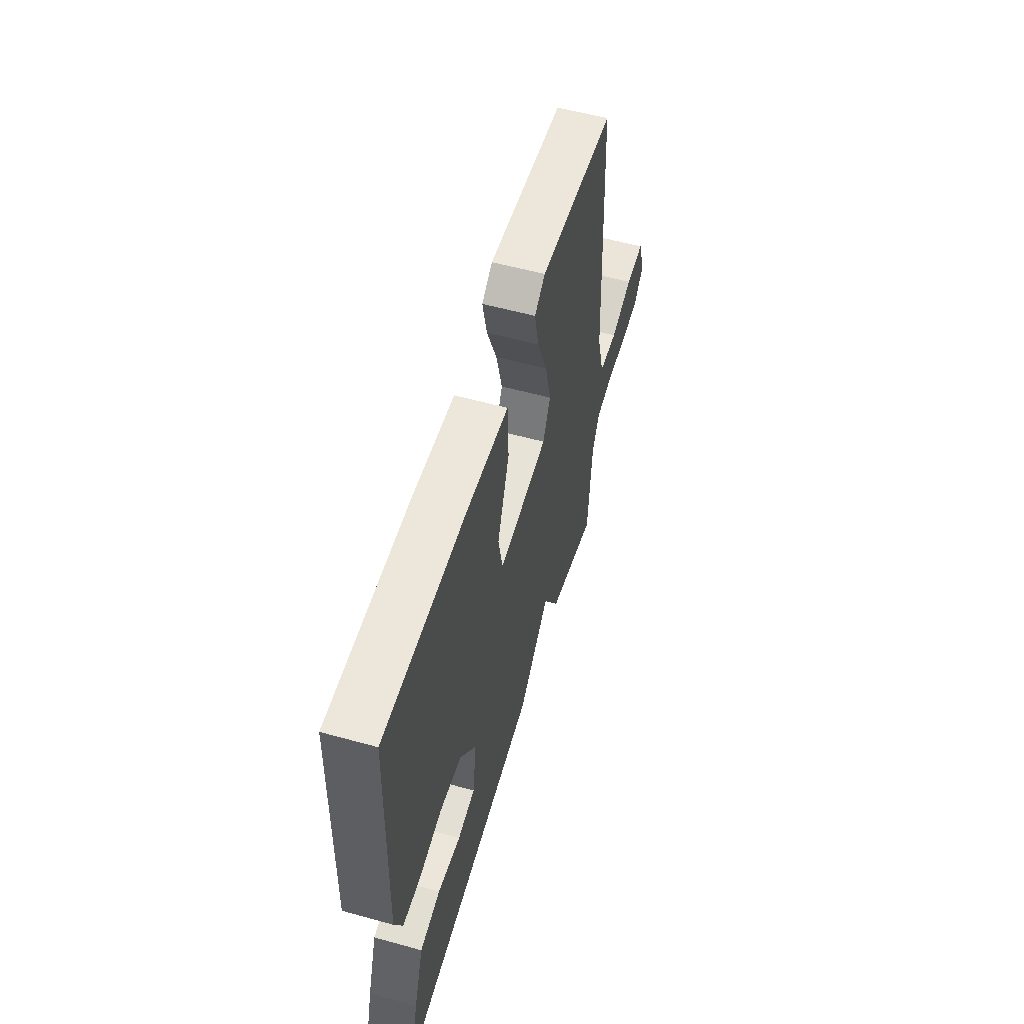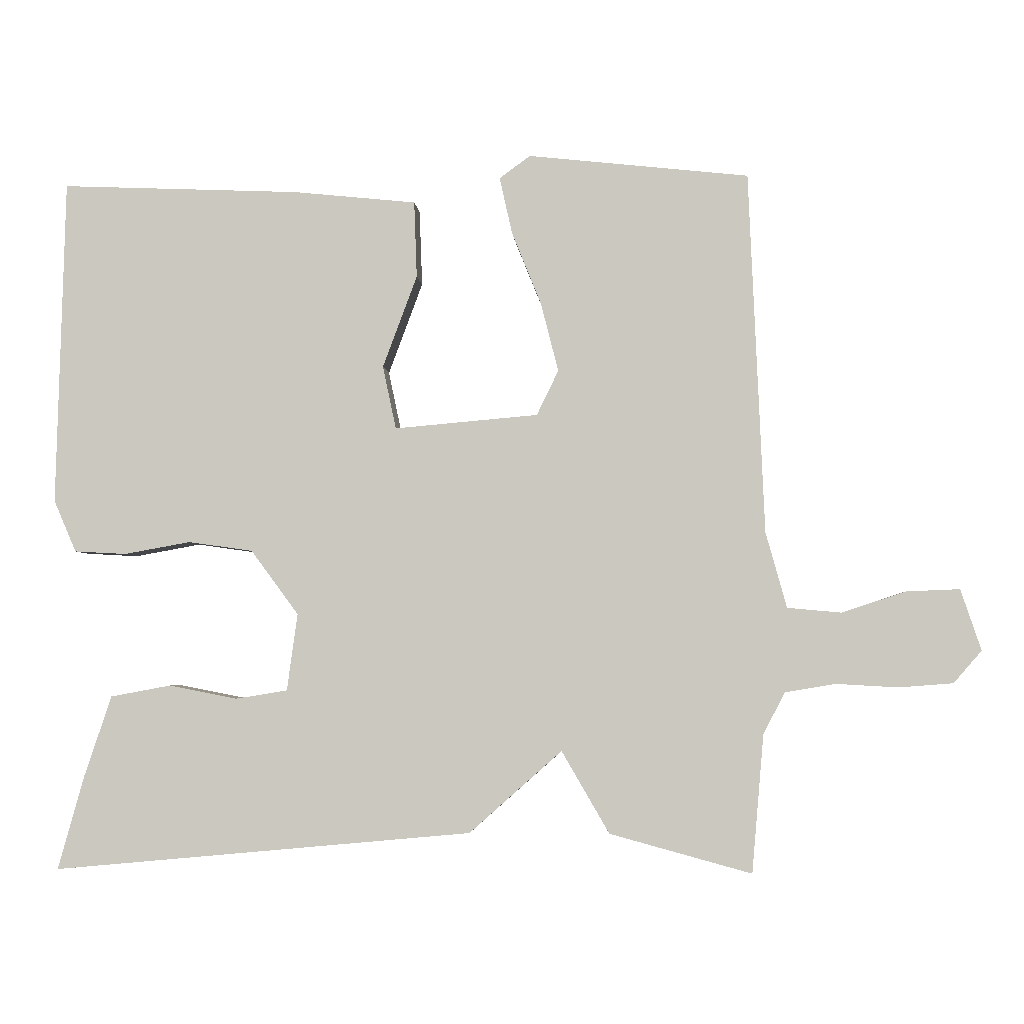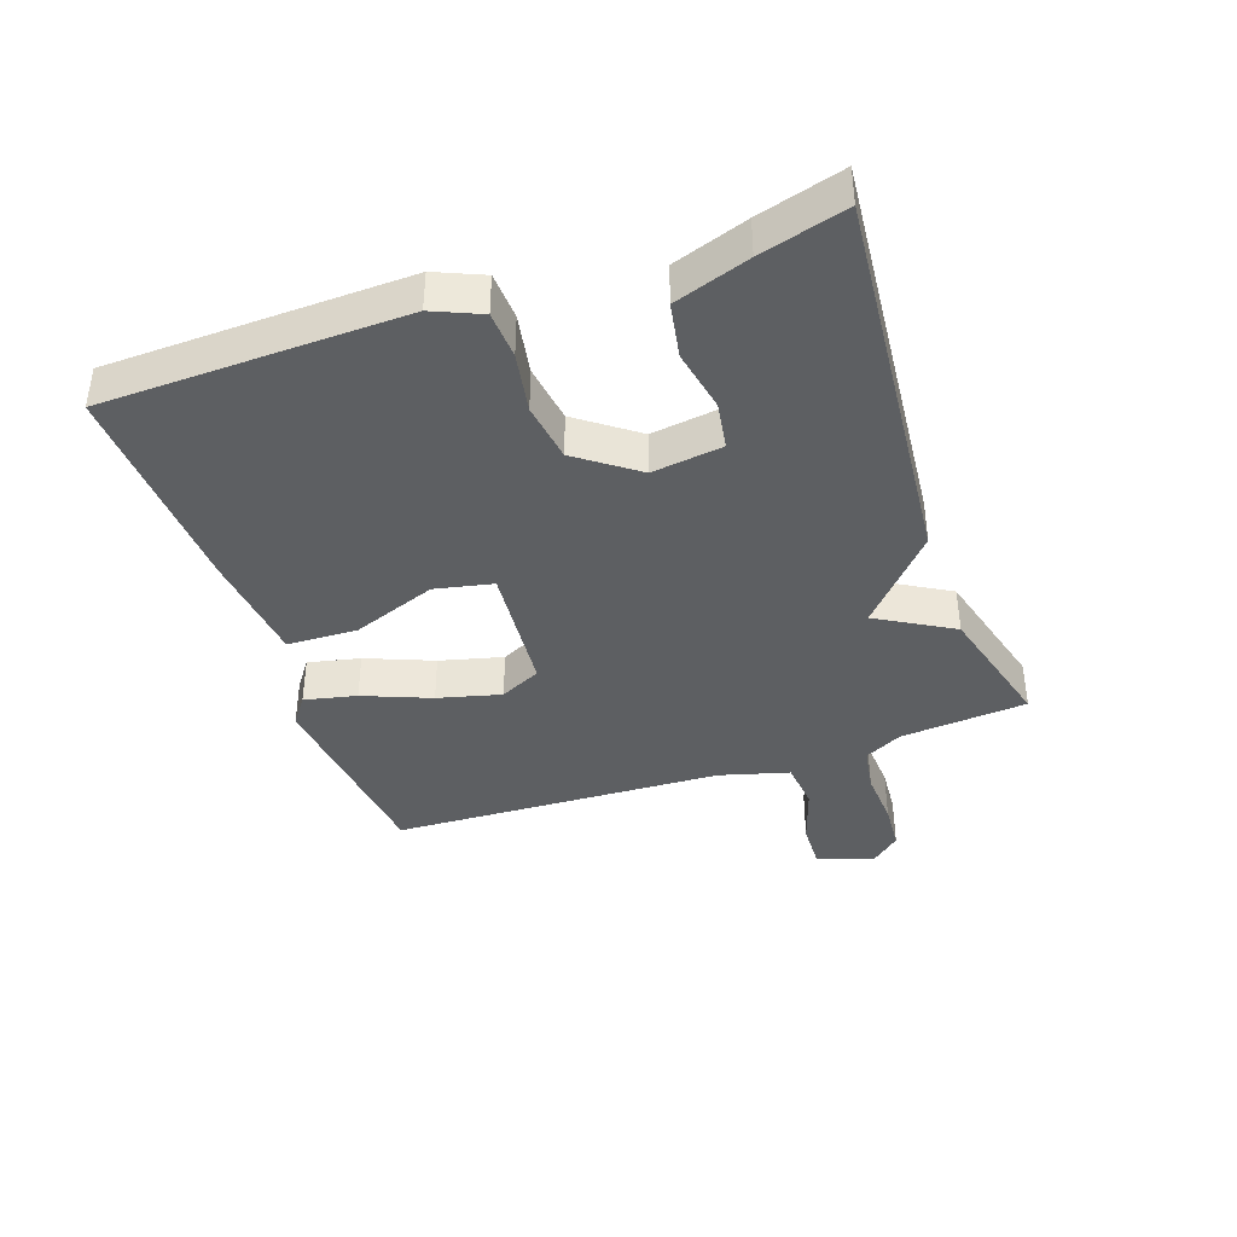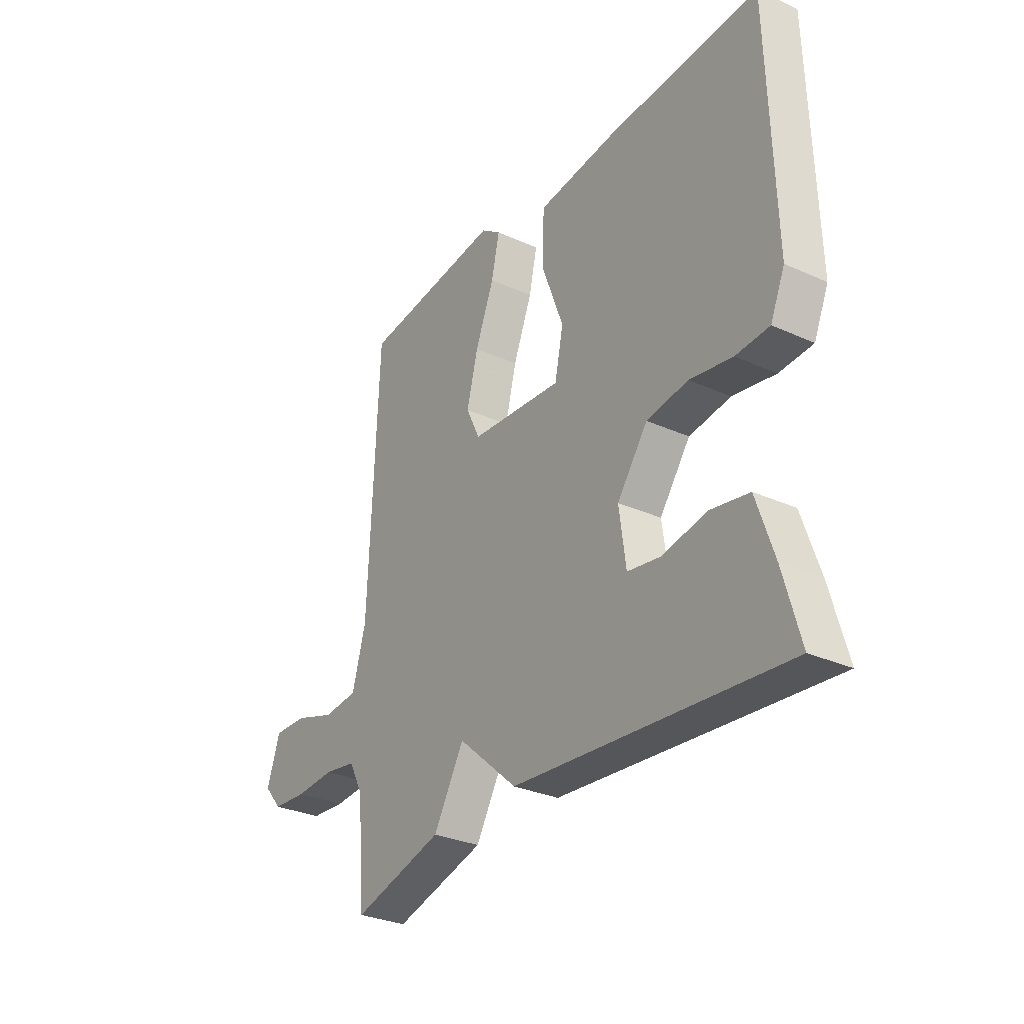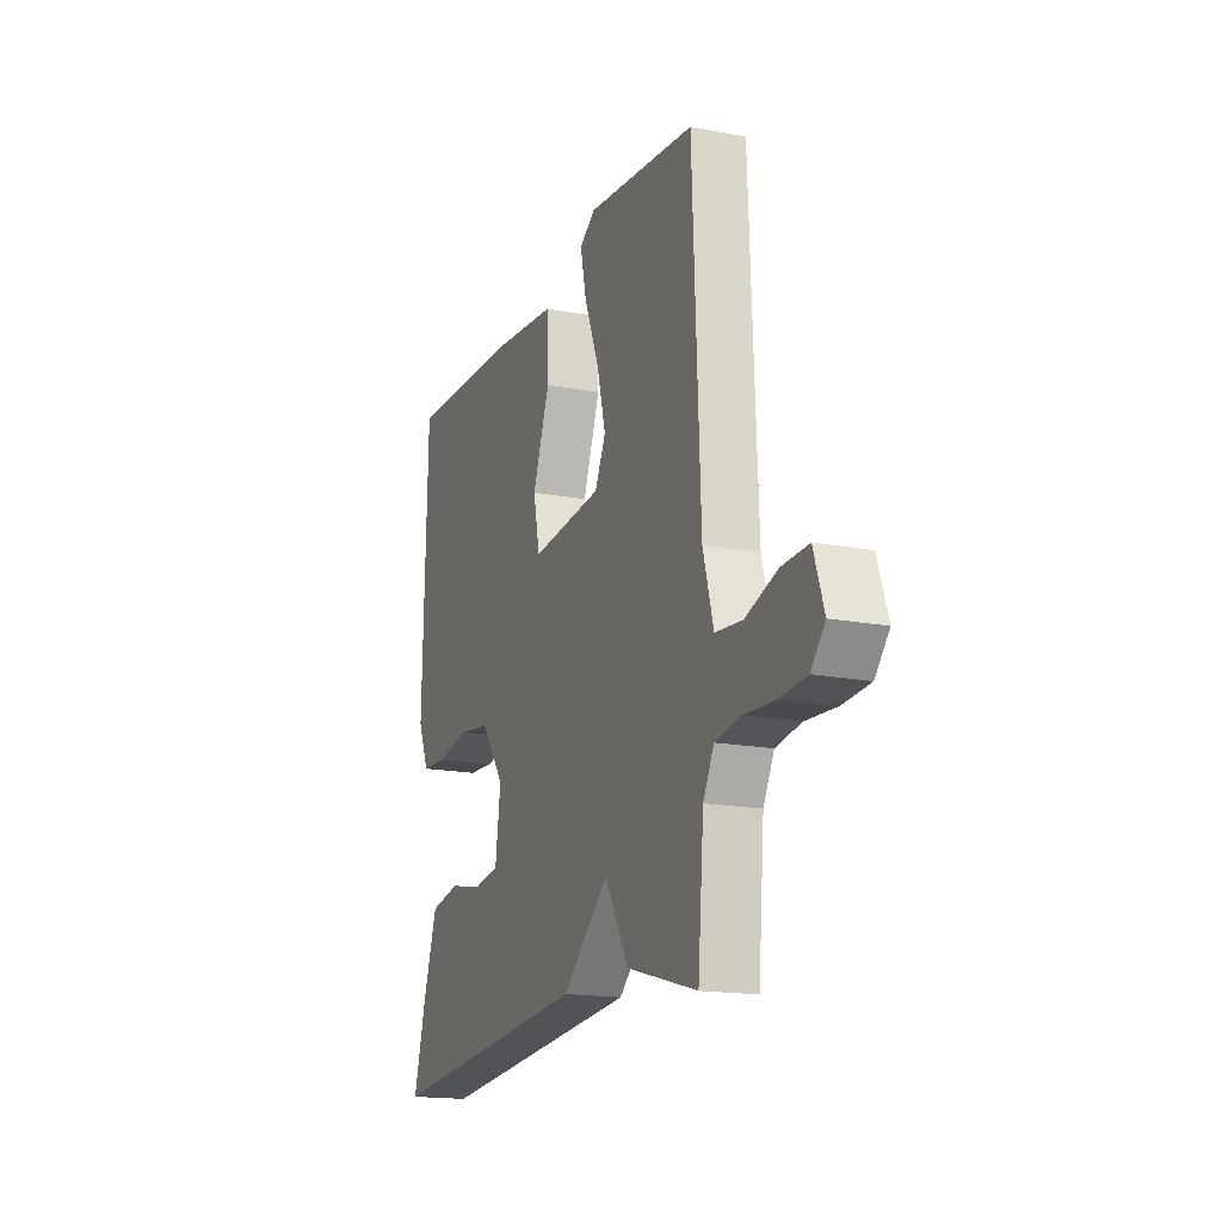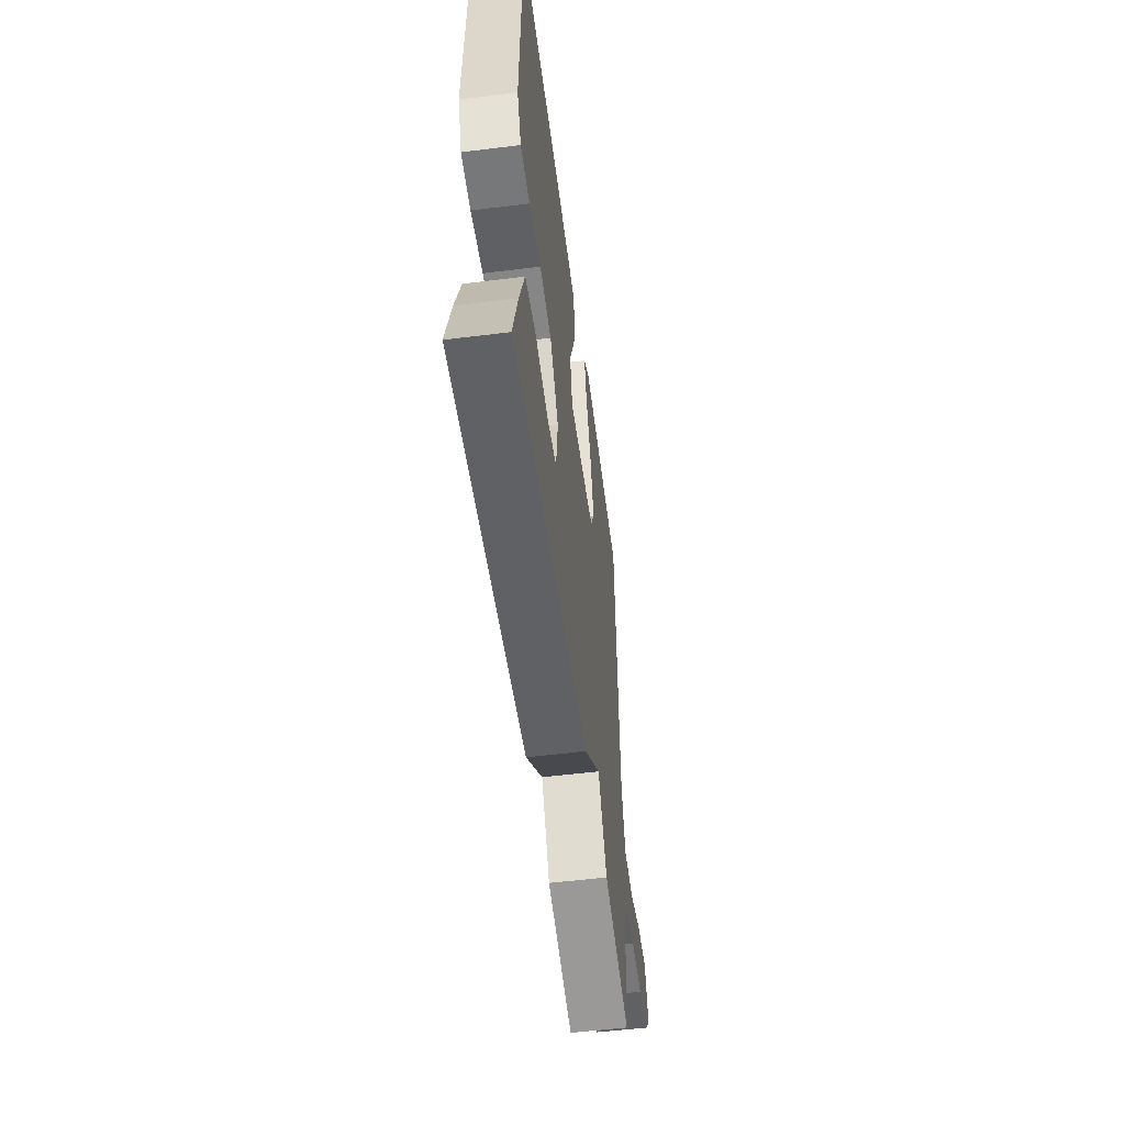
<metadata>
{"format":"obj","ext":"obj","renderer":"f3d","projection":"perspective","resolution":1024,"background":"white","views":[{"elev":56.2,"azim":106.2,"up":"+Z"},{"elev":-3.8,"azim":-175.9,"up":"+Z"},{"elev":-39.5,"azim":109.2,"up":"+Y"},{"elev":-30.4,"azim":56.8,"up":"+Z"},{"elev":-17.0,"azim":-111.2,"up":"+Z"},{"elev":-54.3,"azim":97.5,"up":"+Z"}]}
</metadata>
<code>
v 0.5 0.07 0.5
v 0.512 0.07 0.034
v 0.48 0.07 -0.04
v 0.406 0.07 -0.044
v 0.312 0.07 -0.027
v 0.22 0.07 -0.04
v 0.152 0.07 -0.132
v 0.167 0.07 -0.242
v 0.241 0.07 -0.254
v 0.338 0.07 -0.235
v 0.424 0.07 -0.251
v 0.463 0.07 -0.367
v 0.5 0.07 -0.5
v -0.098 0.07 -0.445
v -0.23 0.07 -0.328
v -0.298 0.07 -0.445
v -0.5 0.07 -0.5
v -0.517 0.07 -0.303
v -0.548 0.07 -0.244
v -0.62 0.07 -0.232
v -0.708 0.07 -0.237
v -0.785 0.07 -0.231
v -0.825 0.07 -0.185
v -0.796 0.07 -0.098
v -0.72 0.07 -0.101
v -0.629 0.07 -0.131
v -0.552 0.07 -0.124
v -0.522 0.07 -0.016
v -0.5 0.07 0.5
v -0.185 0.07 0.534
v -0.141 0.07 0.502
v -0.159 0.07 0.421
v -0.201 0.07 0.317
v -0.226 0.07 0.219
v -0.195 0.07 0.155
v 0.01 0.07 0.137
v 0.029 0.07 0.227
v -0.02 0.07 0.359
v -0.016 0.07 0.468
v 0.16 0.07 0.486
v 0.5 0 0.5
v 0.512 0 0.034
v 0.48 0 -0.04
v 0.406 0 -0.044
v 0.312 0 -0.027
v 0.22 0 -0.04
v 0.152 0 -0.132
v 0.167 0 -0.242
v 0.241 0 -0.254
v 0.338 0 -0.235
v 0.424 0 -0.251
v 0.463 0 -0.367
v 0.5 0 -0.5
v -0.098 0 -0.445
v -0.23 0 -0.328
v -0.298 0 -0.445
v -0.5 0 -0.5
v -0.517 0 -0.303
v -0.548 0 -0.244
v -0.62 0 -0.232
v -0.708 0 -0.237
v -0.785 0 -0.231
v -0.825 0 -0.185
v -0.796 0 -0.098
v -0.72 0 -0.101
v -0.629 0 -0.131
v -0.552 0 -0.124
v -0.522 0 -0.016
v -0.5 0 0.5
v -0.185 0 0.534
v -0.141 0 0.502
v -0.159 0 0.421
v -0.201 0 0.317
v -0.226 0 0.219
v -0.195 0 0.155
v 0.01 0 0.137
v 0.029 0 0.227
v -0.02 0 0.359
v -0.016 0 0.468
v 0.16 0 0.486
f 3 4 5
f 2 3 5
f 1 2 5
f 40 1 5
f 39 40 5
f 38 39 5
f 37 38 5
f 36 37 5 6
f 35 36 6 7
f 31 32 33
f 30 31 33
f 29 30 33
f 28 29 33
f 27 28 33 34
f 24 25 26
f 23 24 26
f 22 23 26
f 21 22 26
f 20 21 26
f 19 20 26 27
f 27 34 35
f 19 27 35
f 18 19 35
f 17 18 35
f 16 17 35
f 15 16 35
f 12 13 14
f 11 12 14
f 10 11 14
f 9 10 14
f 8 9 14 15
f 7 8 15 35
f 45 44 43
f 45 43 42
f 45 42 41
f 45 41 80
f 45 80 79
f 45 79 78
f 45 78 77
f 46 45 77 76
f 47 46 76 75
f 73 72 71
f 73 71 70
f 73 70 69
f 73 69 68
f 74 73 68 67
f 66 65 64
f 66 64 63
f 66 63 62
f 66 62 61
f 66 61 60
f 67 66 60 59
f 75 74 67
f 75 67 59
f 75 59 58
f 75 58 57
f 75 57 56
f 75 56 55
f 54 53 52
f 54 52 51
f 54 51 50
f 54 50 49
f 55 54 49 48
f 75 55 48 47
f 1 41 42 2
f 2 42 43 3
f 3 43 44 4
f 4 44 45 5
f 5 45 46 6
f 6 46 47 7
f 7 47 48 8
f 8 48 49 9
f 9 49 50 10
f 10 50 51 11
f 11 51 52 12
f 12 52 53 13
f 13 53 54 14
f 14 54 55 15
f 15 55 56 16
f 16 56 57 17
f 17 57 58 18
f 18 58 59 19
f 19 59 60 20
f 20 60 61 21
f 21 61 62 22
f 22 62 63 23
f 23 63 64 24
f 24 64 65 25
f 25 65 66 26
f 26 66 67 27
f 27 67 68 28
f 28 68 69 29
f 29 69 70 30
f 30 70 71 31
f 31 71 72 32
f 32 72 73 33
f 33 73 74 34
f 34 74 75 35
f 35 75 76 36
f 36 76 77 37
f 37 77 78 38
f 38 78 79 39
f 39 79 80 40
f 40 80 41 1

</code>
